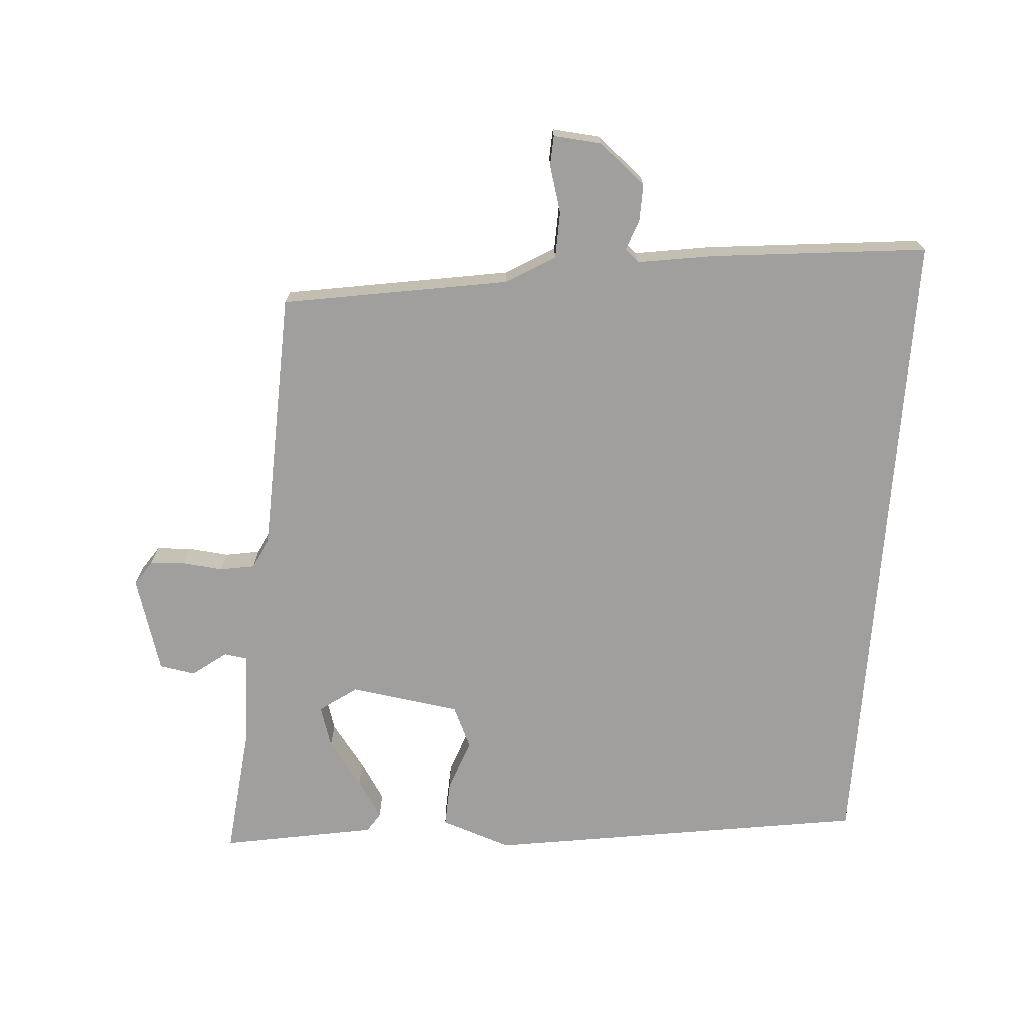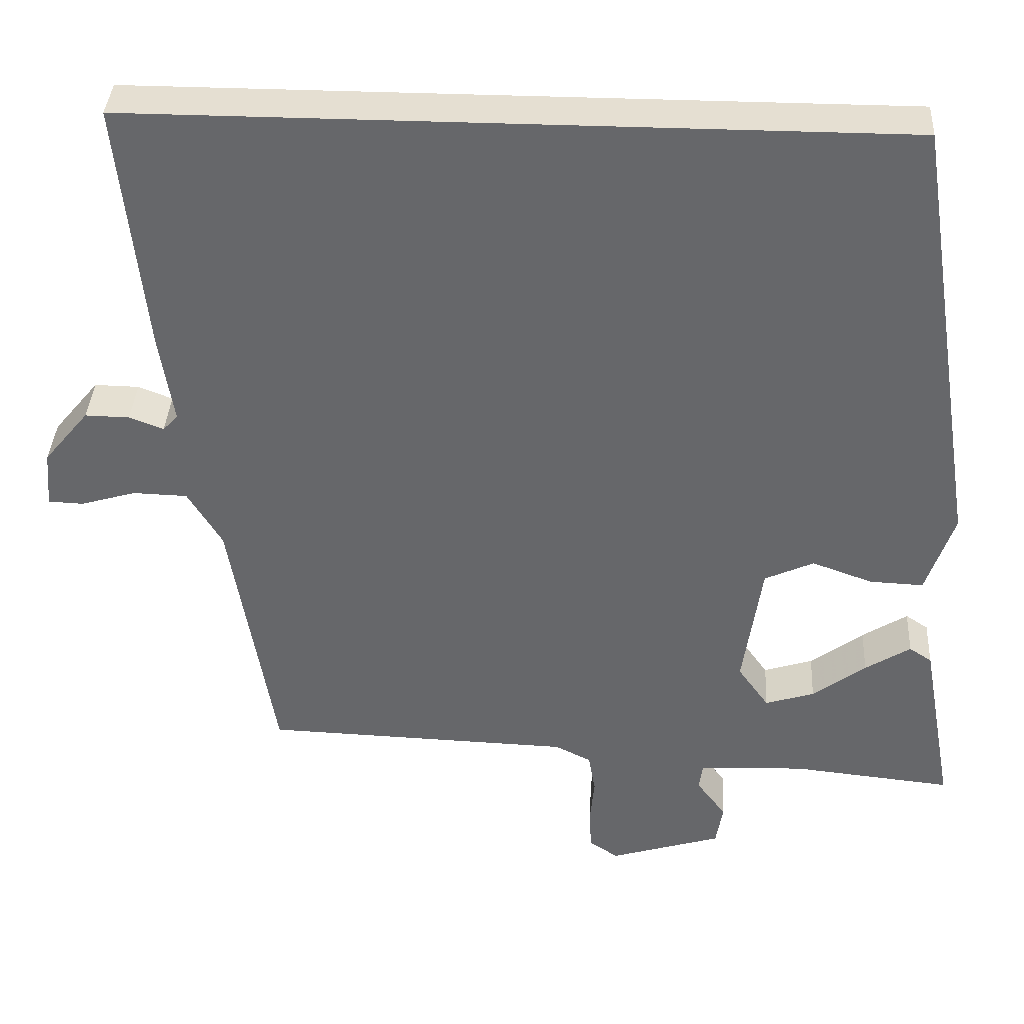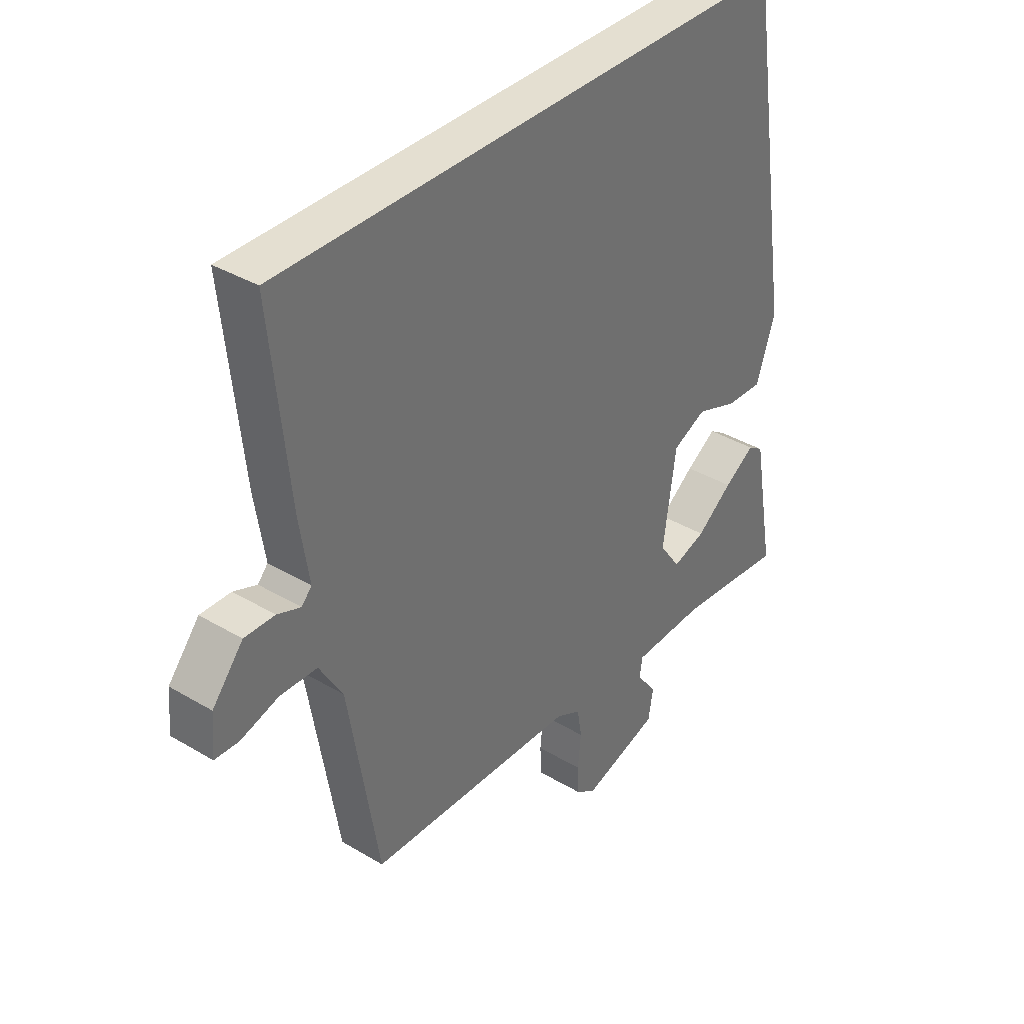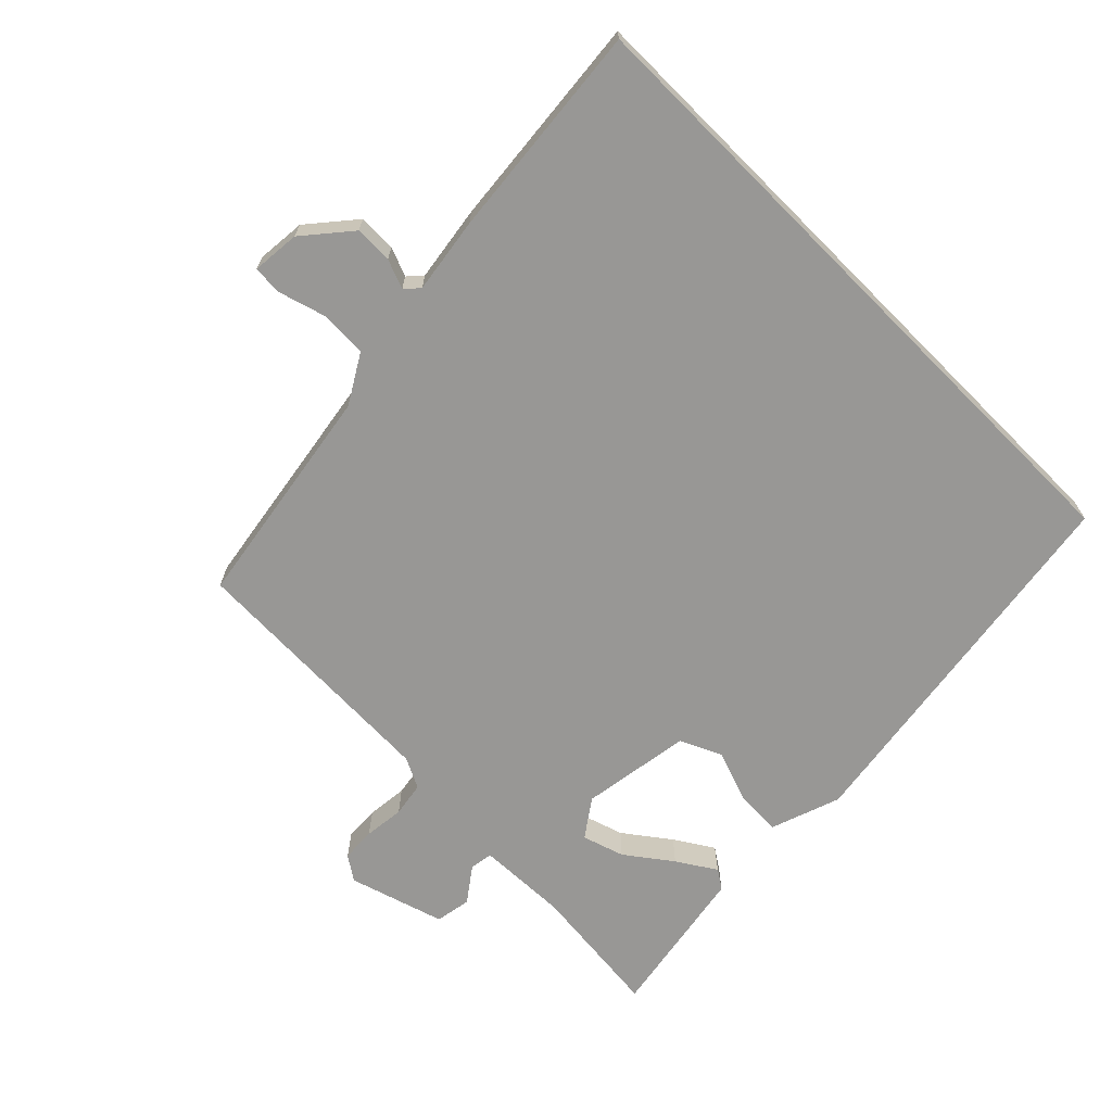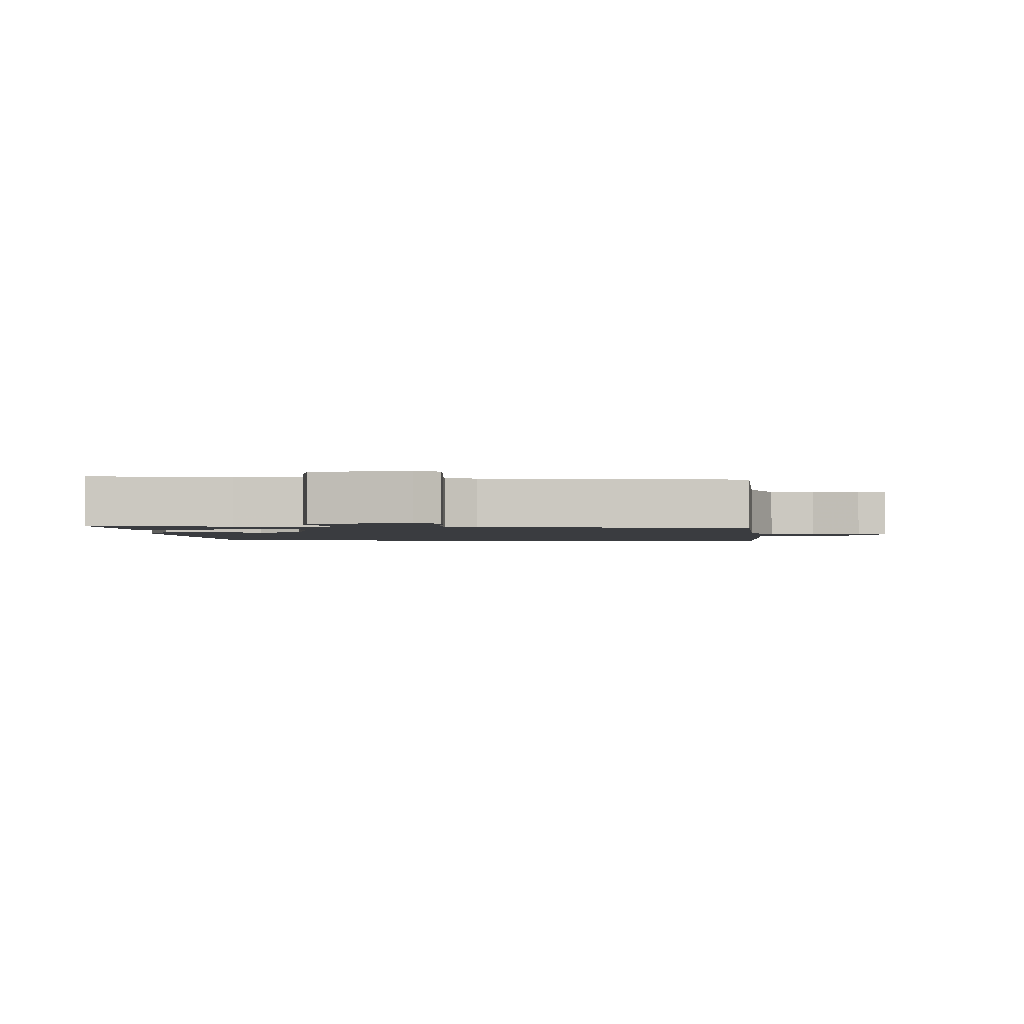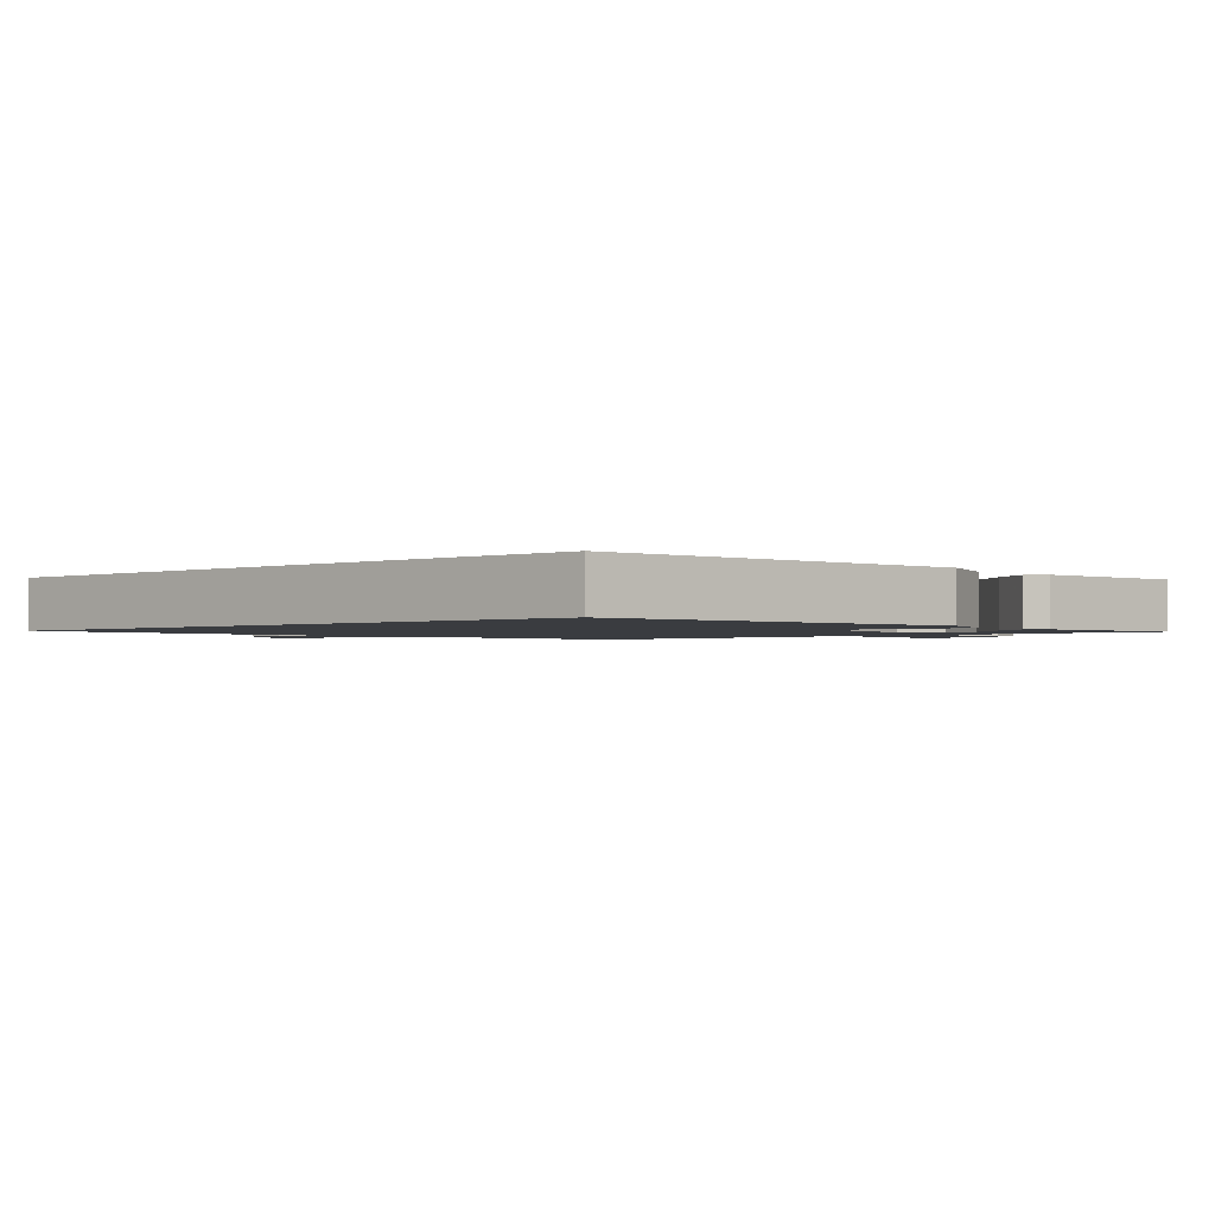
<metadata>
{"format":"obj","ext":"obj","renderer":"f3d","projection":"perspective","resolution":1024,"background":"white","views":[{"elev":-71.4,"azim":-94.2,"up":"+Y"},{"elev":37.4,"azim":3.2,"up":"+Z"},{"elev":36.8,"azim":-52.3,"up":"+Z"},{"elev":-68.2,"azim":-45.1,"up":"+Y"},{"elev":-1.9,"azim":177.8,"up":"+Y"},{"elev":-1.8,"azim":41.2,"up":"+Y"}]}
</metadata>
<code>
v 0.415 0.07 0.5
v 0.504 0.07 -0.071
v 0.468 0.07 -0.177
v 0.399 0.07 -0.174
v 0.321 0.07 -0.146
v 0.258 0.07 -0.175
v 0.234 0.07 -0.341
v 0.274 0.07 -0.397
v 0.337 0.07 -0.377
v 0.405 0.07 -0.326
v 0.463 0.07 -0.289
v 0.492 0.07 -0.308
v 0.534 0.07 -0.54
v 0.329 0.07 -0.519
v 0.192 0.07 -0.524
v 0.187 0.07 -0.559
v 0.225 0.07 -0.61
v 0.216 0.07 -0.664
v 0.072 0.07 -0.708
v 0.035 0.07 -0.683
v 0.032 0.07 -0.631
v 0.038 0.07 -0.57
v 0.029 0.07 -0.518
v -0.017 0.07 -0.495
v -0.413 0.07 -0.482
v -0.47 0.07 -0.142
v -0.514 0.07 -0.069
v -0.584 0.07 -0.067
v -0.655 0.07 -0.088
v -0.7 0.07 -0.086
v -0.694 0.07 -0.013
v -0.636 0.07 0.057
v -0.579 0.07 0.056
v -0.535 0.07 0.039
v -0.516 0.07 0.06
v -0.534 0.07 0.175
v -0.568 0.07 0.5
v 0.415 0 0.5
v 0.504 0 -0.071
v 0.468 0 -0.177
v 0.399 0 -0.174
v 0.321 0 -0.146
v 0.258 0 -0.175
v 0.234 0 -0.341
v 0.274 0 -0.397
v 0.337 0 -0.377
v 0.405 0 -0.326
v 0.463 0 -0.289
v 0.492 0 -0.308
v 0.534 0 -0.54
v 0.329 0 -0.519
v 0.192 0 -0.524
v 0.187 0 -0.559
v 0.225 0 -0.61
v 0.216 0 -0.664
v 0.072 0 -0.708
v 0.035 0 -0.683
v 0.032 0 -0.631
v 0.038 0 -0.57
v 0.029 0 -0.518
v -0.017 0 -0.495
v -0.413 0 -0.482
v -0.47 0 -0.142
v -0.514 0 -0.069
v -0.584 0 -0.067
v -0.655 0 -0.088
v -0.7 0 -0.086
v -0.694 0 -0.013
v -0.636 0 0.057
v -0.579 0 0.056
v -0.535 0 0.039
v -0.516 0 0.06
v -0.534 0 0.175
v -0.568 0 0.5
f 35 36 37 1
f 34 35 1 2
f 31 32 33 34
f 28 29 30 31
f 27 28 31 34
f 26 27 34 2
f 24 25 26
f 23 24 26
f 19 20 21 22
f 19 22 23
f 16 17 18 19
f 15 16 19 23
f 14 15 23 26
f 9 10 11 12
f 9 12 13 14
f 2 3 4 5
f 26 2 5
f 26 5 6
f 8 9 14
f 7 8 14 26
f 6 7 26
f 38 74 73 72
f 39 38 72 71
f 71 70 69 68
f 68 67 66 65
f 71 68 65 64
f 39 71 64 63
f 63 62 61
f 63 61 60
f 59 58 57 56
f 60 59 56
f 56 55 54 53
f 60 56 53 52
f 63 60 52 51
f 49 48 47 46
f 51 50 49 46
f 42 41 40 39
f 42 39 63
f 43 42 63
f 51 46 45
f 63 51 45 44
f 63 44 43
f 1 38 39 2
f 2 39 40 3
f 3 40 41 4
f 4 41 42 5
f 5 42 43 6
f 6 43 44 7
f 7 44 45 8
f 8 45 46 9
f 9 46 47 10
f 10 47 48 11
f 11 48 49 12
f 12 49 50 13
f 13 50 51 14
f 14 51 52 15
f 15 52 53 16
f 16 53 54 17
f 17 54 55 18
f 18 55 56 19
f 19 56 57 20
f 20 57 58 21
f 21 58 59 22
f 22 59 60 23
f 23 60 61 24
f 24 61 62 25
f 25 62 63 26
f 26 63 64 27
f 27 64 65 28
f 28 65 66 29
f 29 66 67 30
f 30 67 68 31
f 31 68 69 32
f 32 69 70 33
f 33 70 71 34
f 34 71 72 35
f 35 72 73 36
f 36 73 74 37
f 37 74 38 1

</code>
